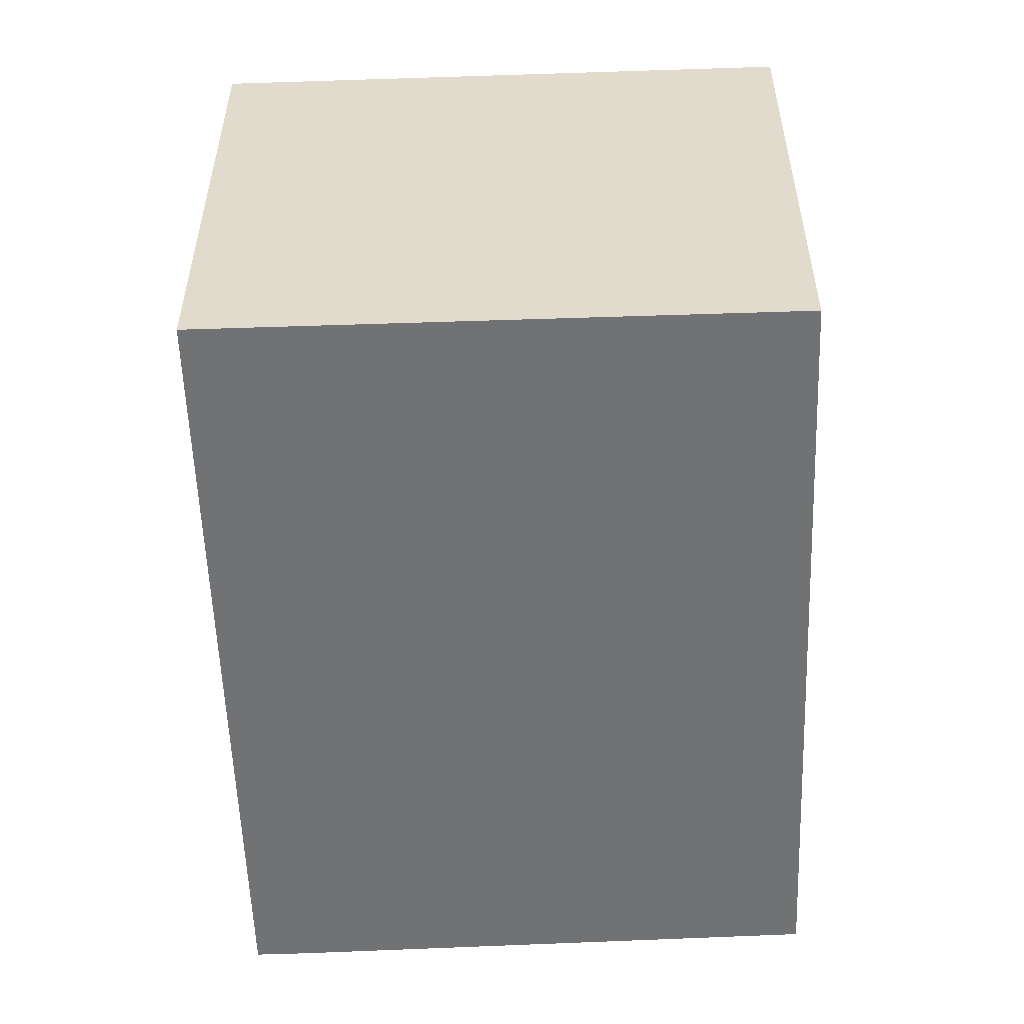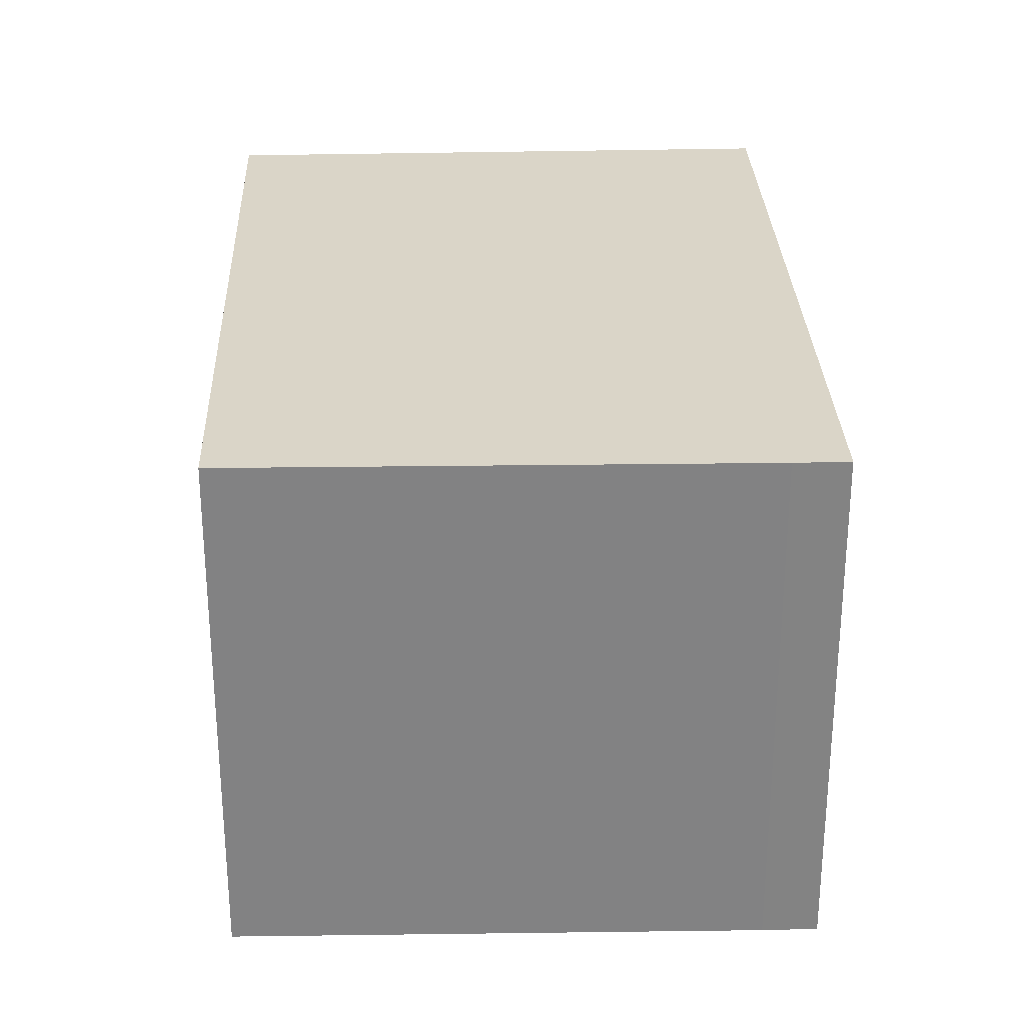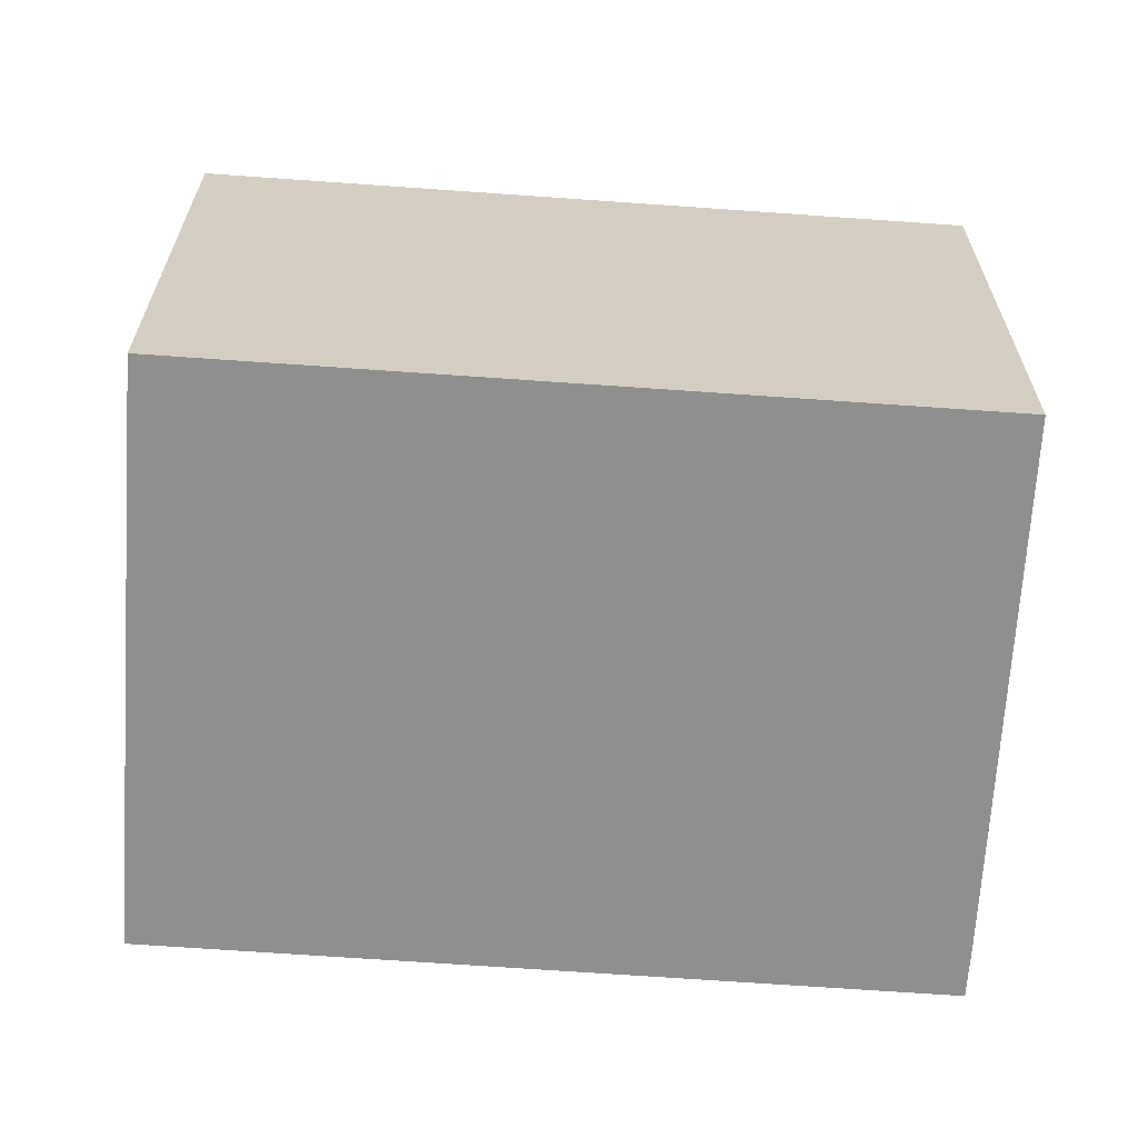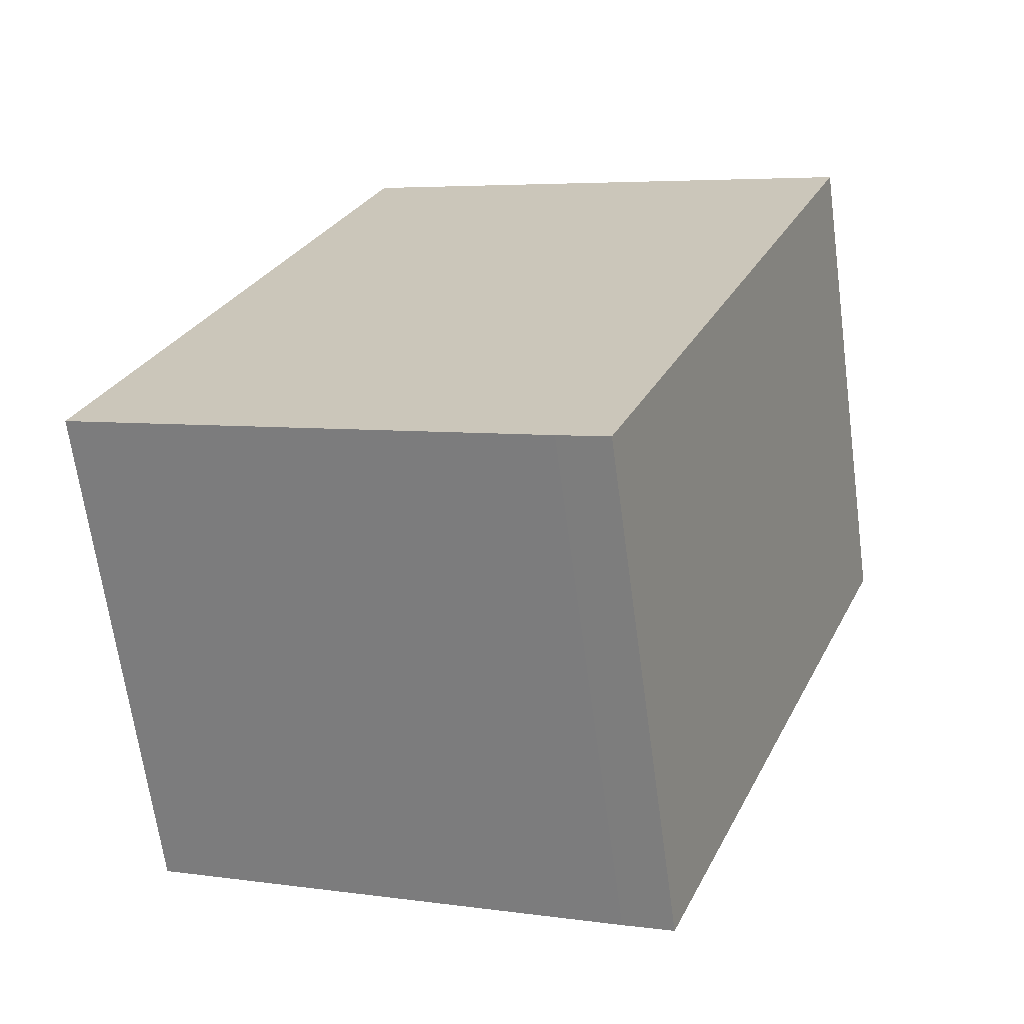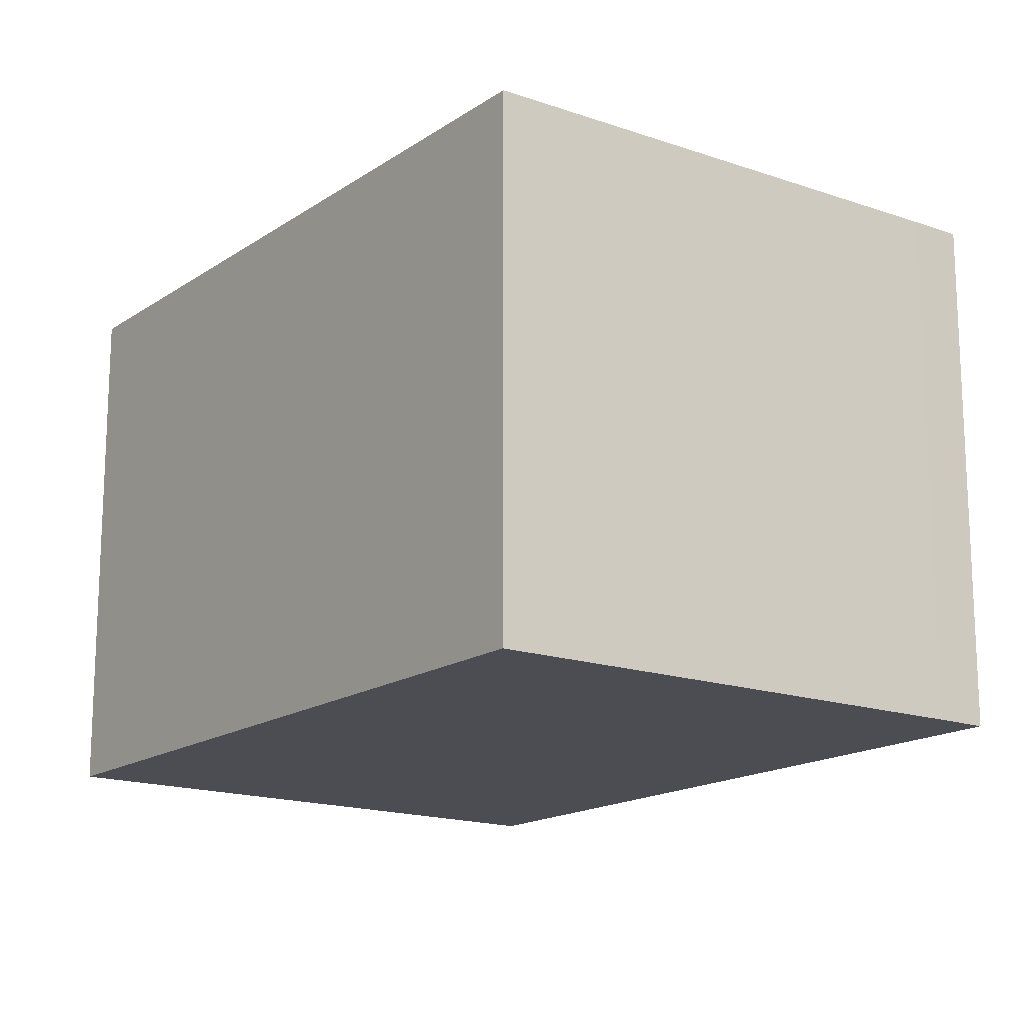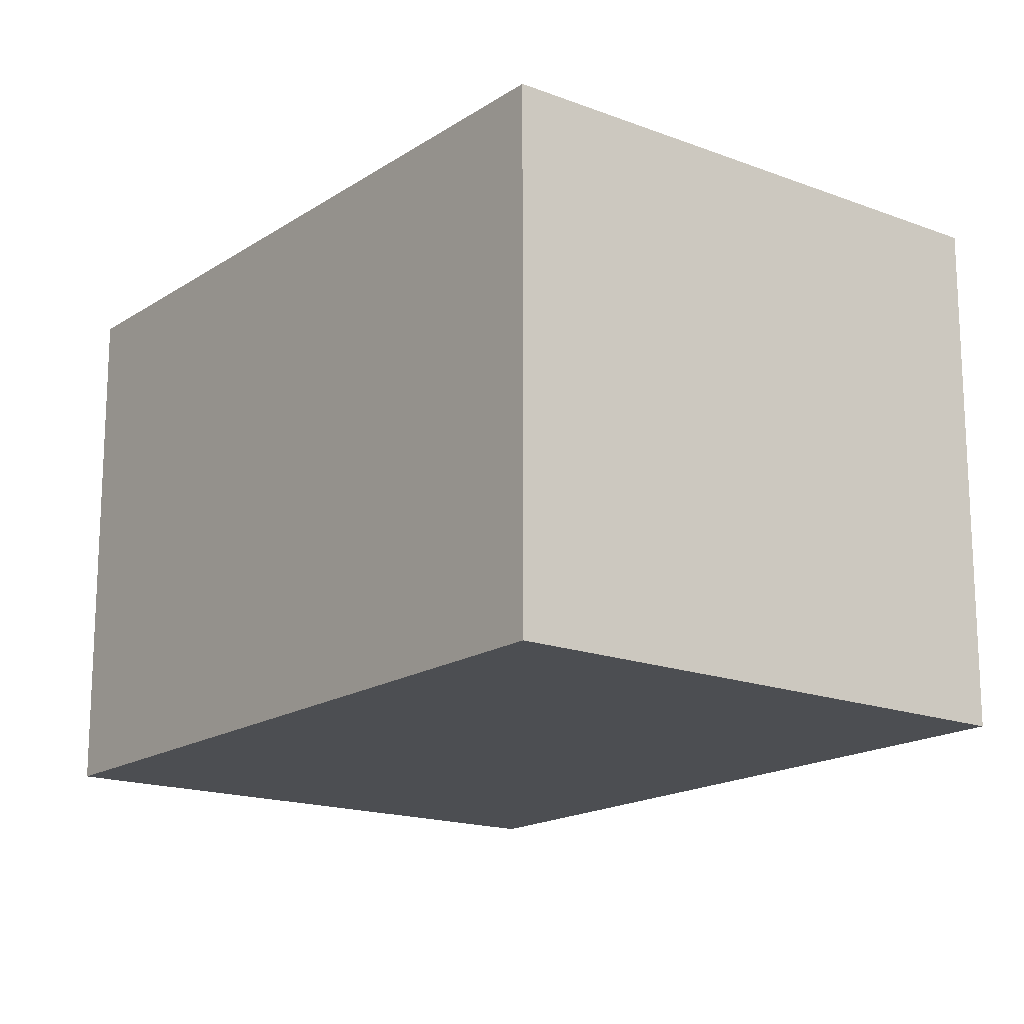
<metadata>
{"format":"obj","ext":"obj","renderer":"f3d","projection":"perspective","resolution":1024,"background":"white","views":[{"elev":-55.5,"azim":-19.5,"up":"+Y"},{"elev":29.2,"azim":156.3,"up":"+Y"},{"elev":-65.3,"azim":64.3,"up":"+Y"},{"elev":-66.5,"azim":-172.3,"up":"+Z"},{"elev":-16.4,"azim":121.9,"up":"+Y"},{"elev":-17.0,"azim":-59.1,"up":"+Y"}]}
</metadata>
<code>
v  0 2.492 1.526e-16
v  1.595 2.492 -3.345
v  1.354 2.492 -3.441
v  3.896 2.492 -2.387
v  2.553 2.492 1.004
v  3.896 1.462e-16 -2.387
v  1.595 2.048e-16 -3.345
v  1.354 2.107e-16 -3.441
v  0 0 0
v  2.553 -6.148e-17 1.004
g defaultobject
f 1 2 3
f 2 1 4
f 4 1 5
f 6 2 4
f 2 6 7
f 2 7 8
f 8 3 2
f 8 1 3
f 1 8 9
f 9 5 1
f 5 9 10
f 10 4 5
f 4 10 6
f 7 9 8
f 9 7 6
f 9 6 10

</code>
